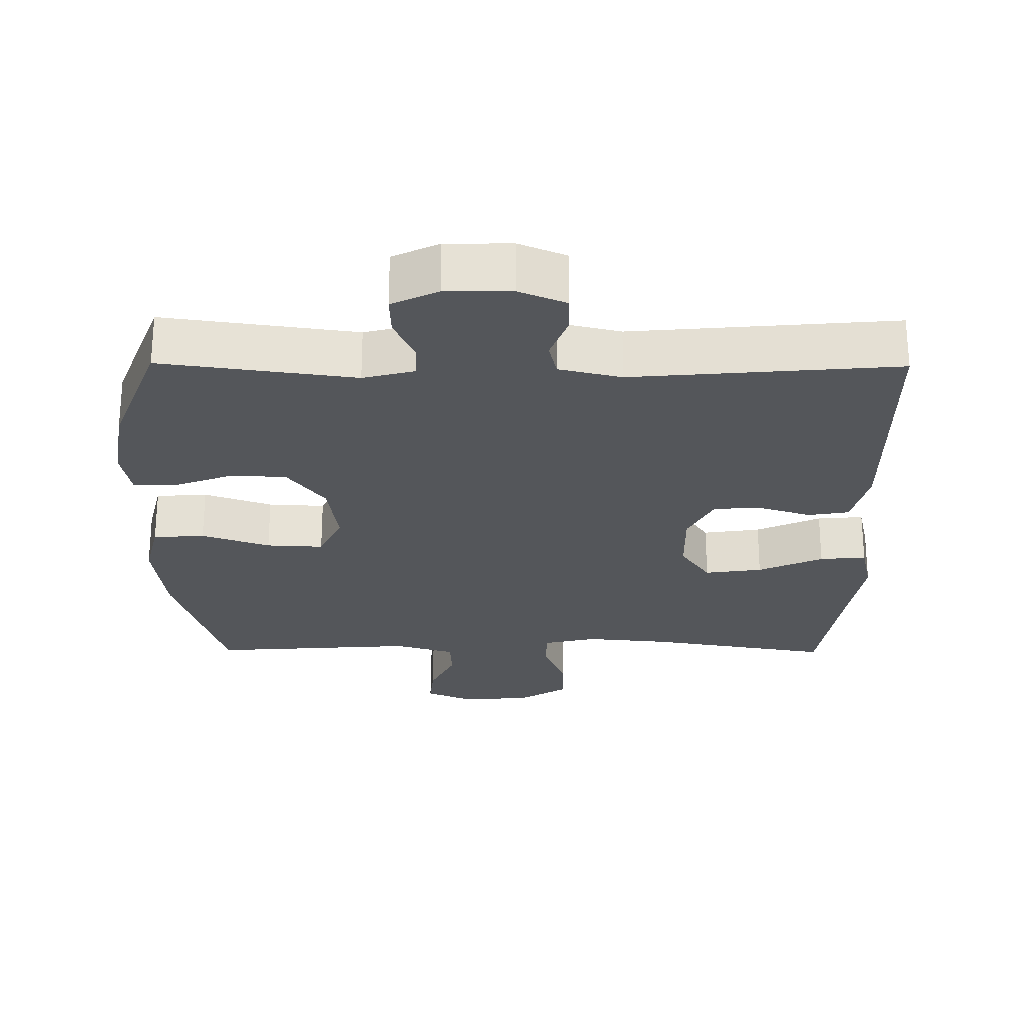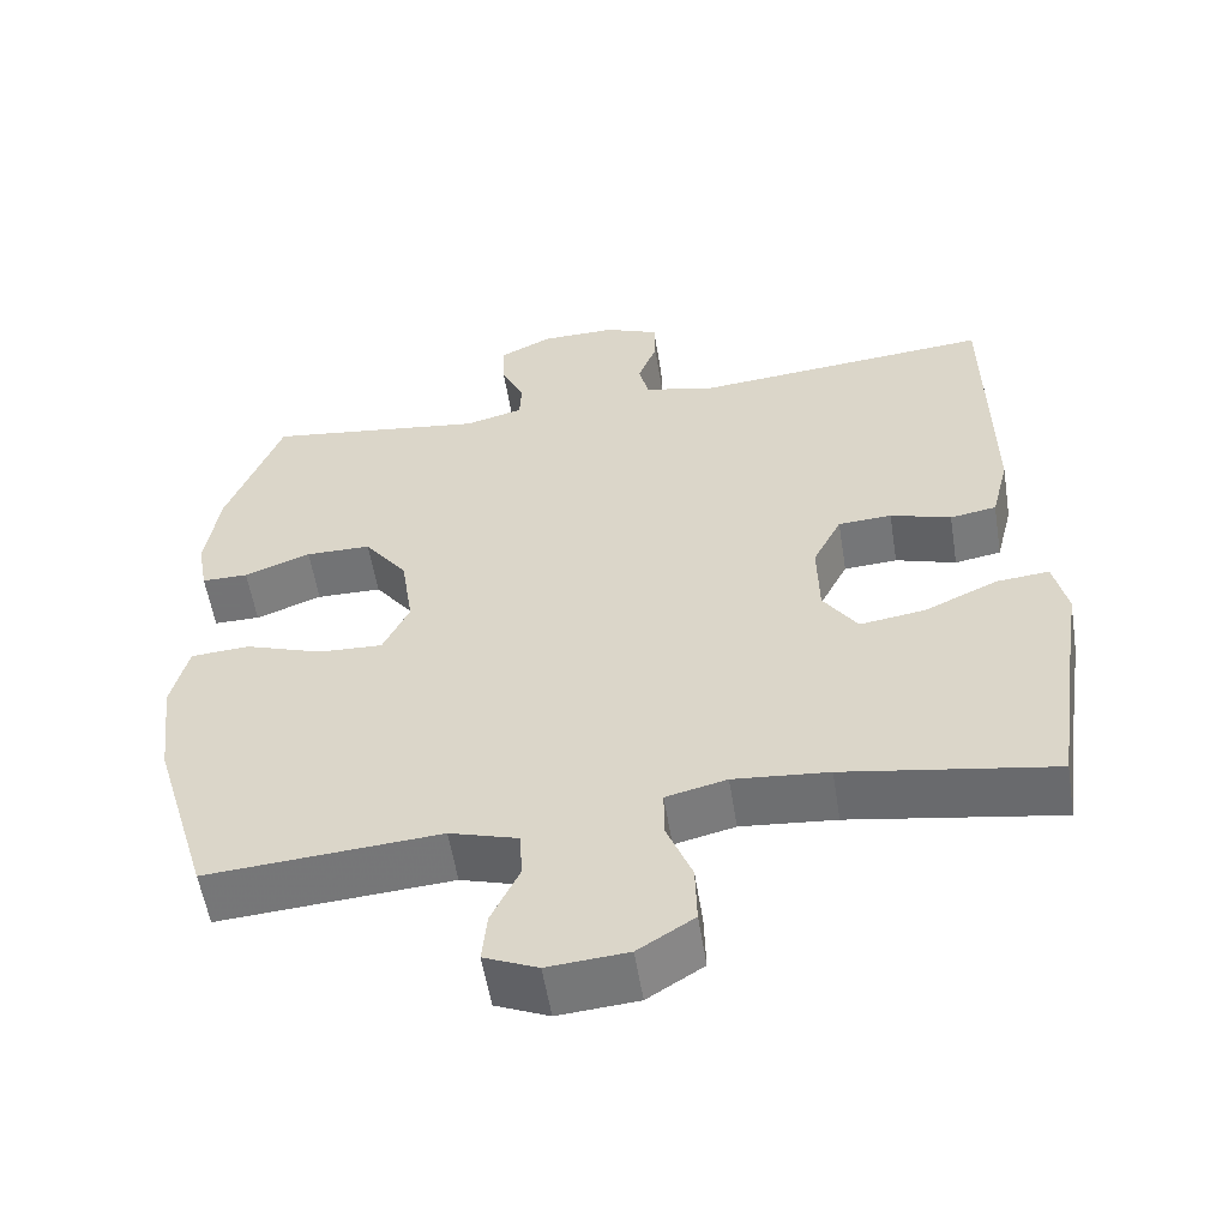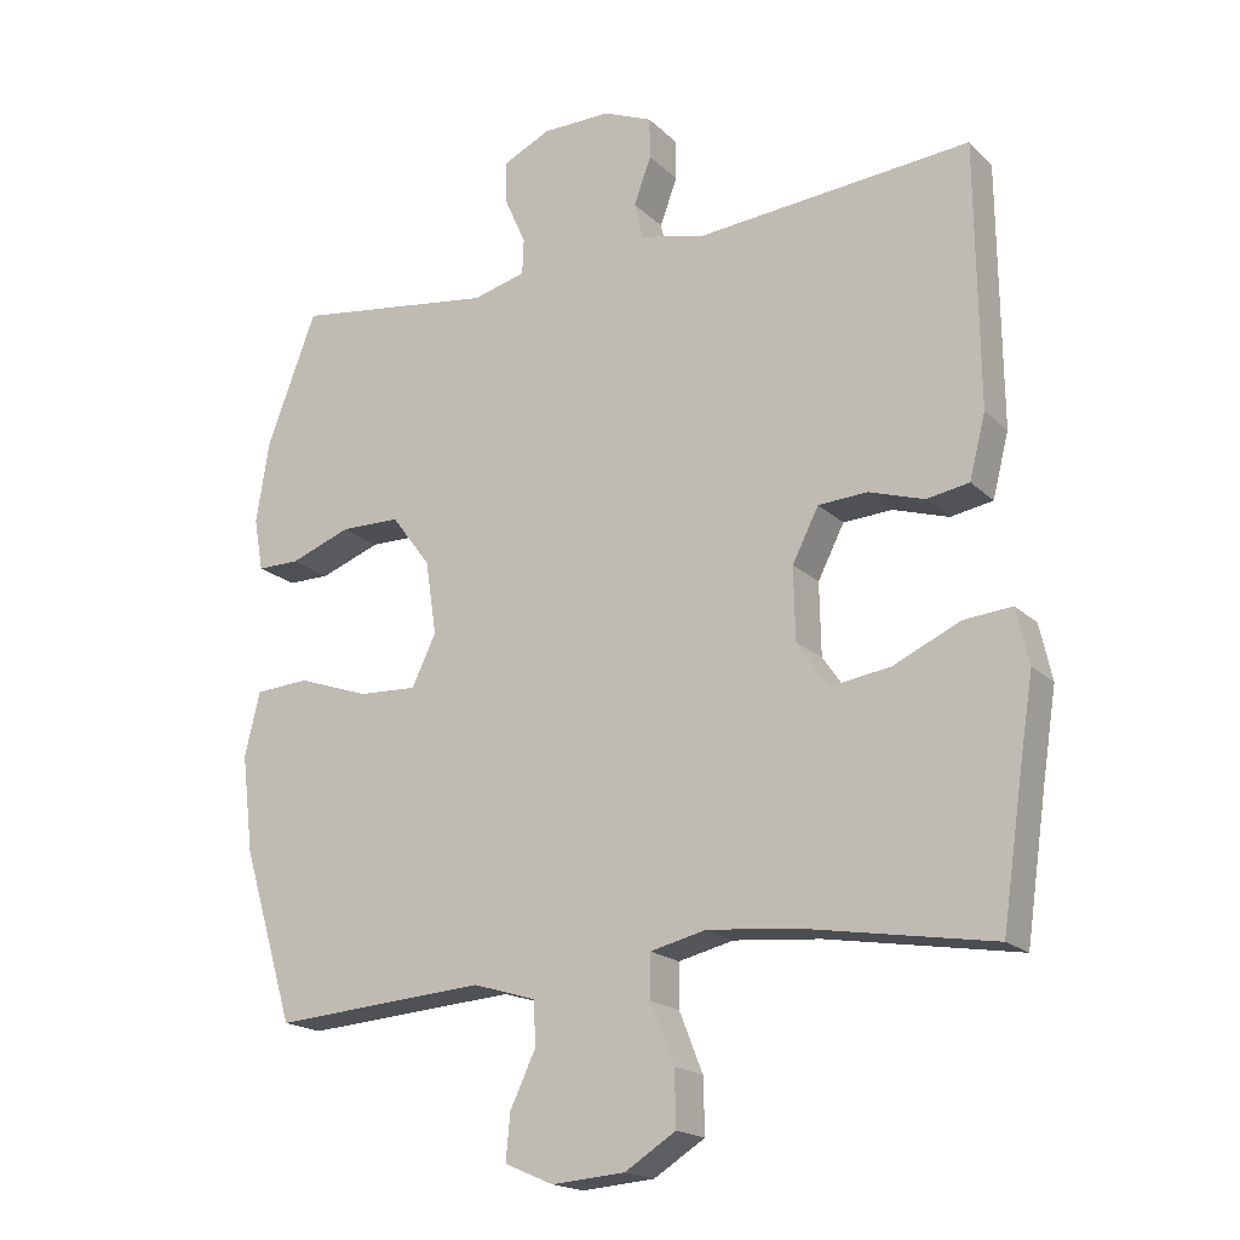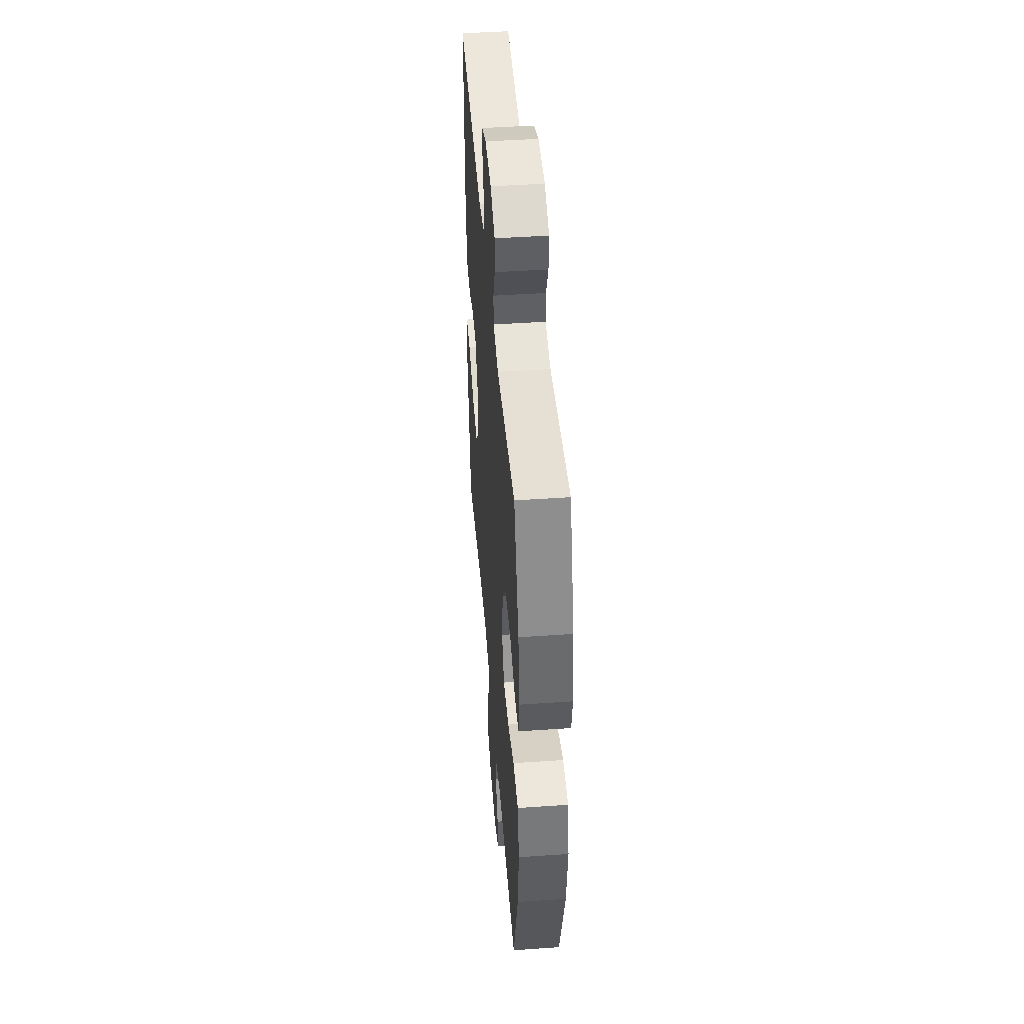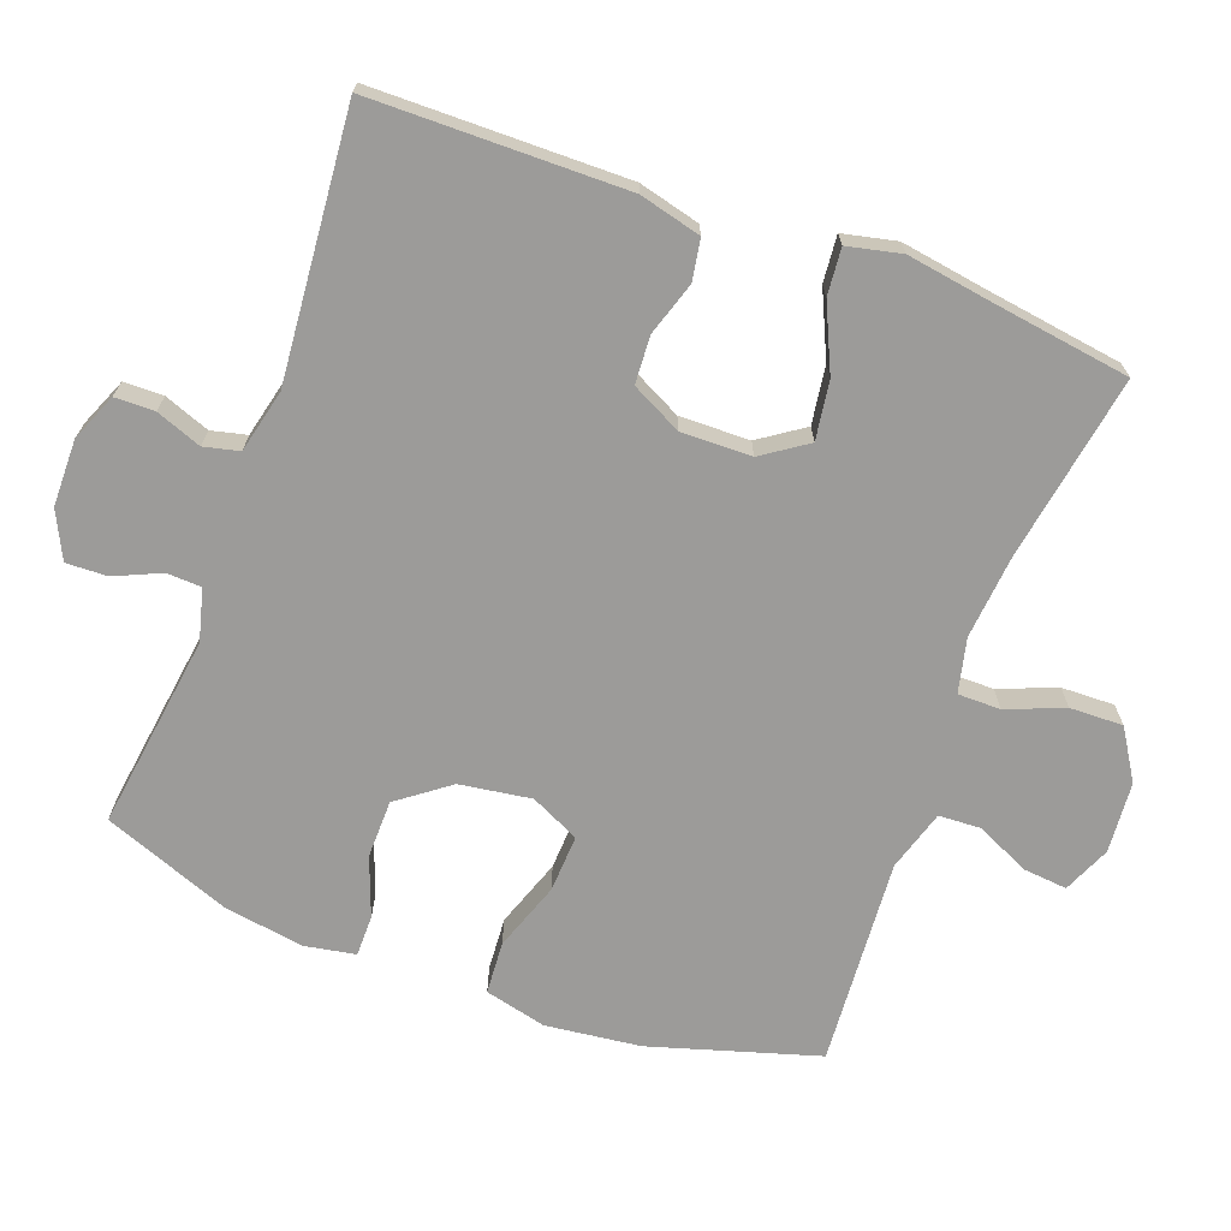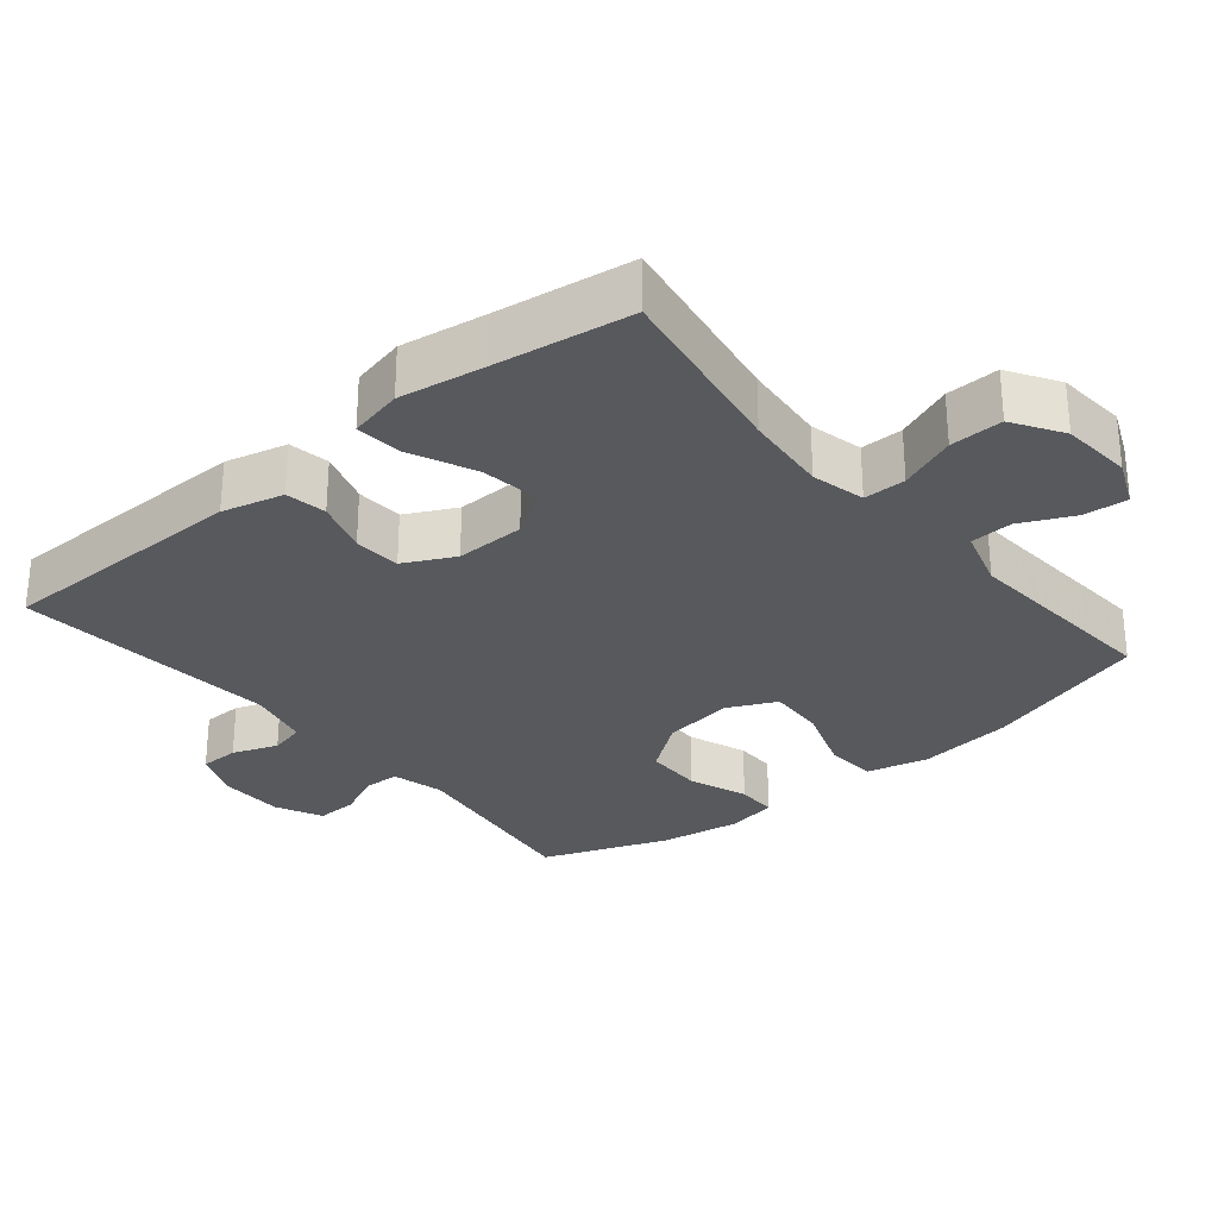
<metadata>
{"format":"obj","ext":"obj","renderer":"f3d","projection":"perspective","resolution":1024,"background":"white","views":[{"elev":-25.6,"azim":-0.5,"up":"+Y"},{"elev":-56.0,"azim":9.1,"up":"+Z"},{"elev":-18.5,"azim":30.5,"up":"+Z"},{"elev":46.2,"azim":-94.5,"up":"+Z"},{"elev":-69.7,"azim":69.7,"up":"+Y"},{"elev":-29.2,"azim":129.7,"up":"+Y"}]}
</metadata>
<code>
v -0.5 0.07 0.5
v -0.225 0.07 0.462
v -0.152 0.07 0.481
v -0.15 0.07 0.53
v -0.179 0.07 0.595
v -0.181 0.07 0.653
v -0.115 0.07 0.685
v -0.021 0.07 0.686
v 0.046 0.07 0.658
v 0.047 0.07 0.602
v 0.023 0.07 0.538
v 0.035 0.07 0.488
v 0.124 0.07 0.467
v 0.5 0.07 0.5
v 0.504 0.07 0.141
v 0.482 0.07 0.054
v 0.424 0.07 0.044
v 0.348 0.07 0.068
v 0.281 0.07 0.064
v 0.245 0.07 -0.007
v 0.247 0.07 -0.106
v 0.29 0.07 -0.169
v 0.372 0.07 -0.157
v 0.464 0.07 -0.115
v 0.53 0.07 -0.109
v 0.547 0.07 -0.185
v 0.528 0.07 -0.307
v 0.5 0.07 -0.5
v 0.238 0.07 -0.456
v 0.119 0.07 -0.445
v 0.043 0.07 -0.463
v 0.043 0.07 -0.523
v 0.075 0.07 -0.604
v 0.077 0.07 -0.679
v 0.007 0.07 -0.723
v -0.093 0.07 -0.731
v -0.16 0.07 -0.702
v -0.154 0.07 -0.639
v -0.119 0.07 -0.565
v -0.122 0.07 -0.505
v -0.208 0.07 -0.479
v -0.5 0.07 -0.5
v -0.571 0.07 -0.264
v -0.587 0.07 -0.13
v -0.566 0.07 -0.043
v -0.492 0.07 -0.038
v -0.395 0.07 -0.072
v -0.314 0.07 -0.076
v -0.281 0.07 -0.007
v -0.296 0.07 0.094
v -0.35 0.07 0.166
v -0.432 0.07 0.167
v -0.515 0.07 0.136
v -0.573 0.07 0.136
v -0.586 0.07 0.208
v -0.568 0.07 0.321
v -0.5 0 0.5
v -0.225 0 0.462
v -0.152 0 0.481
v -0.15 0 0.53
v -0.179 0 0.595
v -0.181 0 0.653
v -0.115 0 0.685
v -0.021 0 0.686
v 0.046 0 0.658
v 0.047 0 0.602
v 0.023 0 0.538
v 0.035 0 0.488
v 0.124 0 0.467
v 0.5 0 0.5
v 0.504 0 0.141
v 0.482 0 0.054
v 0.424 0 0.044
v 0.348 0 0.068
v 0.281 0 0.064
v 0.245 0 -0.007
v 0.247 0 -0.106
v 0.29 0 -0.169
v 0.372 0 -0.157
v 0.464 0 -0.115
v 0.53 0 -0.109
v 0.547 0 -0.185
v 0.528 0 -0.307
v 0.5 0 -0.5
v 0.238 0 -0.456
v 0.119 0 -0.445
v 0.043 0 -0.463
v 0.043 0 -0.523
v 0.075 0 -0.604
v 0.077 0 -0.679
v 0.007 0 -0.723
v -0.093 0 -0.731
v -0.16 0 -0.702
v -0.154 0 -0.639
v -0.119 0 -0.565
v -0.122 0 -0.505
v -0.208 0 -0.479
v -0.5 0 -0.5
v -0.571 0 -0.264
v -0.587 0 -0.13
v -0.566 0 -0.043
v -0.492 0 -0.038
v -0.395 0 -0.072
v -0.314 0 -0.076
v -0.281 0 -0.007
v -0.296 0 0.094
v -0.35 0 0.166
v -0.432 0 0.167
v -0.515 0 0.136
v -0.573 0 0.136
v -0.586 0 0.208
v -0.568 0 0.321
f 55 56 1 2
f 52 53 54 55
f 51 52 55 2
f 50 51 2 3
f 49 50 3
f 44 45 46 47
f 44 47 48
f 41 42 43 44
f 40 41 44 48
f 36 37 38 39
f 36 39 40
f 35 36 40
f 32 33 34 35
f 31 32 35 40
f 27 28 29
f 27 29 30
f 26 27 30 31
f 23 24 25 26
f 22 23 26 31
f 15 16 17 18
f 13 14 15 18
f 12 13 18 19
f 8 9 10 11
f 8 11 12
f 7 8 12
f 4 5 6 7
f 3 4 7 12
f 49 3 12 19
f 21 22 31 40
f 20 21 40 48
f 19 20 48 49
f 58 57 112 111
f 111 110 109 108
f 58 111 108 107
f 59 58 107 106
f 59 106 105
f 103 102 101 100
f 104 103 100
f 100 99 98 97
f 104 100 97 96
f 95 94 93 92
f 96 95 92
f 96 92 91
f 91 90 89 88
f 96 91 88 87
f 85 84 83
f 86 85 83
f 87 86 83 82
f 82 81 80 79
f 87 82 79 78
f 74 73 72 71
f 74 71 70 69
f 75 74 69 68
f 67 66 65 64
f 68 67 64
f 68 64 63
f 63 62 61 60
f 68 63 60 59
f 75 68 59 105
f 96 87 78 77
f 104 96 77 76
f 105 104 76 75
f 1 57 58 2
f 2 58 59 3
f 3 59 60 4
f 4 60 61 5
f 5 61 62 6
f 6 62 63 7
f 7 63 64 8
f 8 64 65 9
f 9 65 66 10
f 10 66 67 11
f 11 67 68 12
f 12 68 69 13
f 13 69 70 14
f 14 70 71 15
f 15 71 72 16
f 16 72 73 17
f 17 73 74 18
f 18 74 75 19
f 19 75 76 20
f 20 76 77 21
f 21 77 78 22
f 22 78 79 23
f 23 79 80 24
f 24 80 81 25
f 25 81 82 26
f 26 82 83 27
f 27 83 84 28
f 28 84 85 29
f 29 85 86 30
f 30 86 87 31
f 31 87 88 32
f 32 88 89 33
f 33 89 90 34
f 34 90 91 35
f 35 91 92 36
f 36 92 93 37
f 37 93 94 38
f 38 94 95 39
f 39 95 96 40
f 40 96 97 41
f 41 97 98 42
f 42 98 99 43
f 43 99 100 44
f 44 100 101 45
f 45 101 102 46
f 46 102 103 47
f 47 103 104 48
f 48 104 105 49
f 49 105 106 50
f 50 106 107 51
f 51 107 108 52
f 52 108 109 53
f 53 109 110 54
f 54 110 111 55
f 55 111 112 56
f 56 112 57 1

</code>
